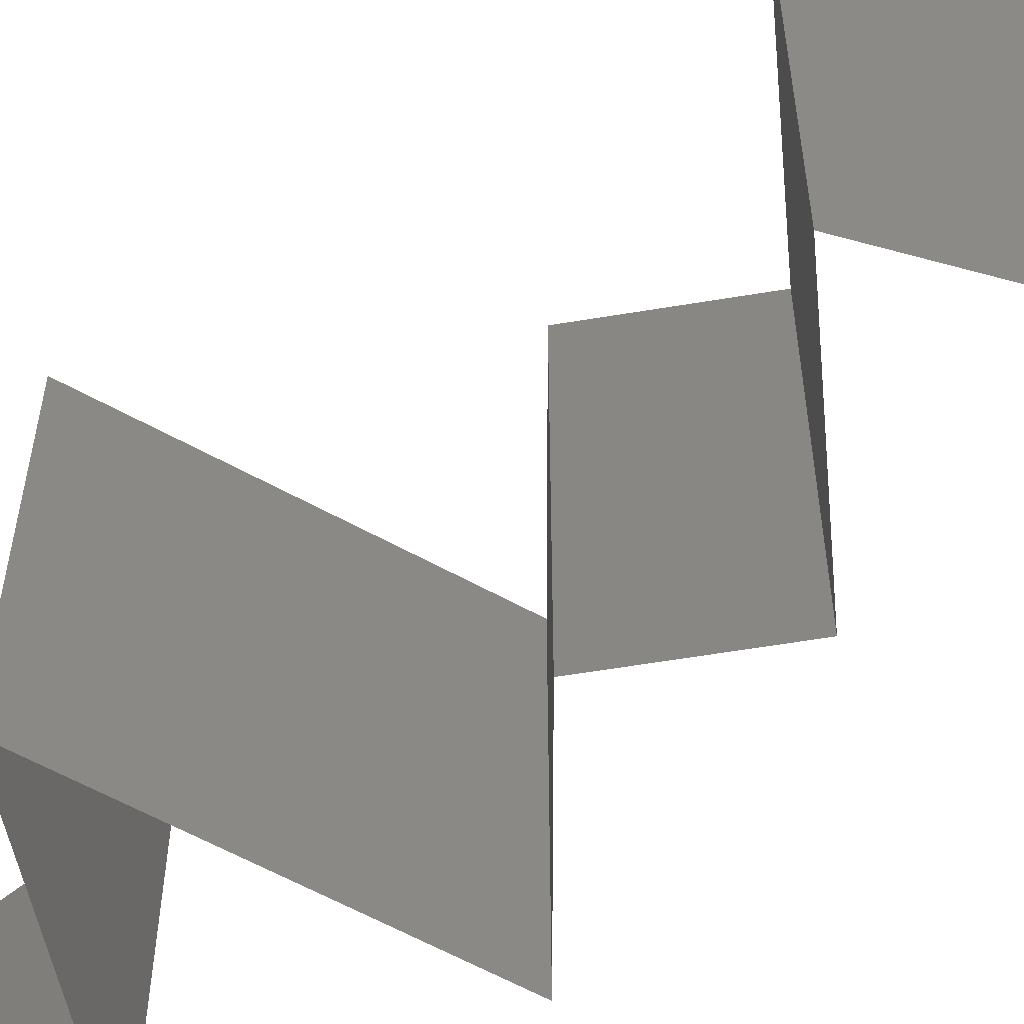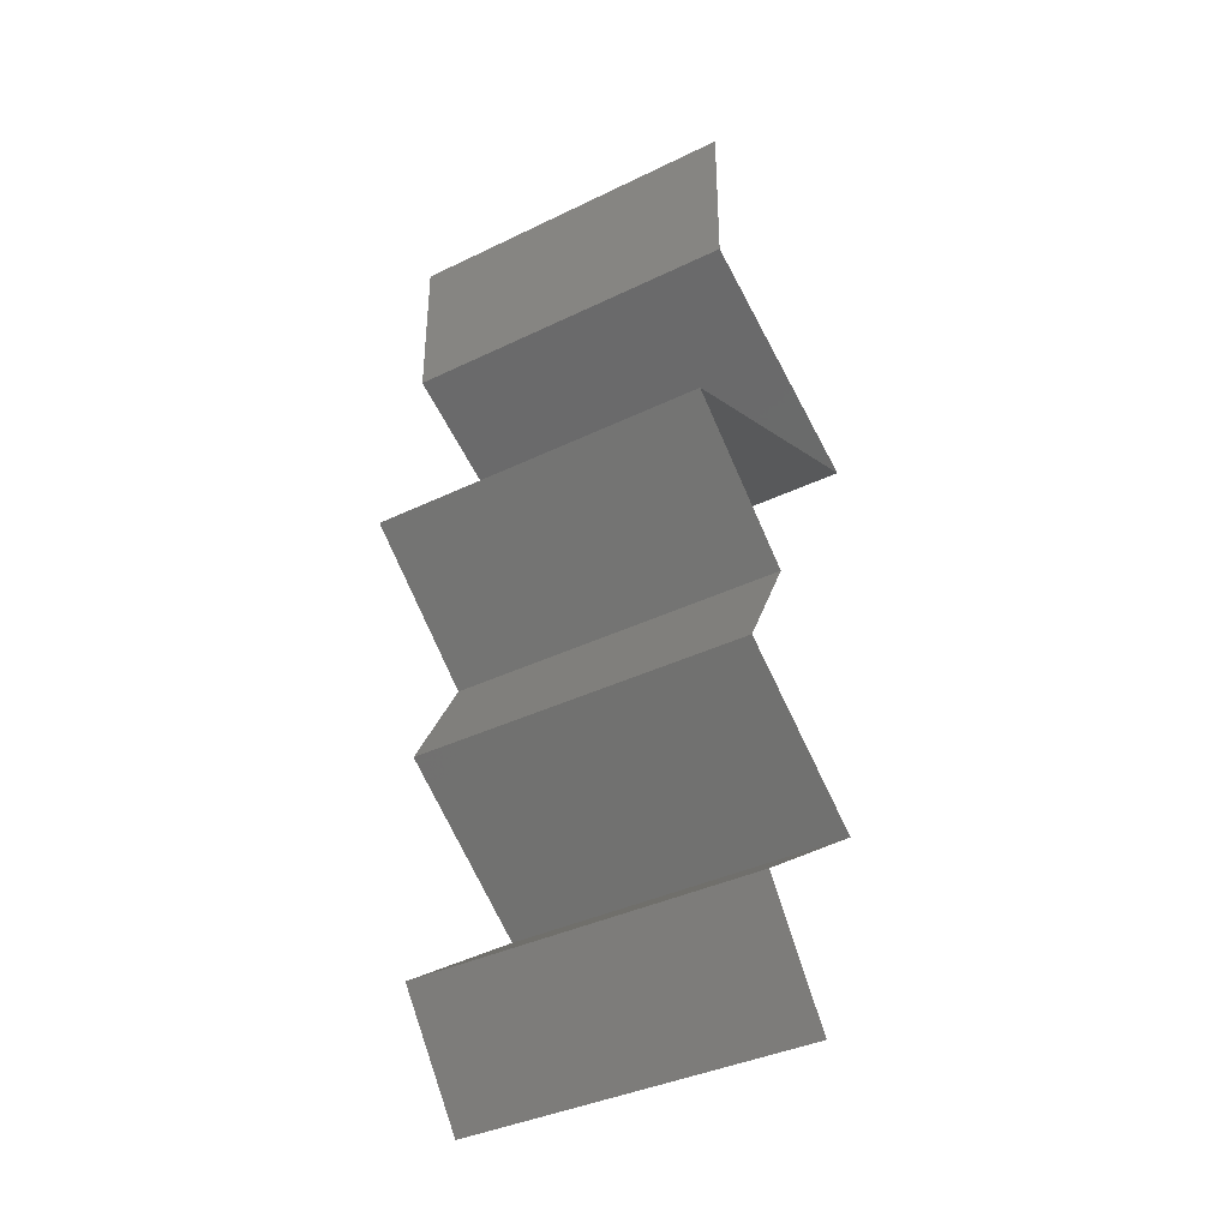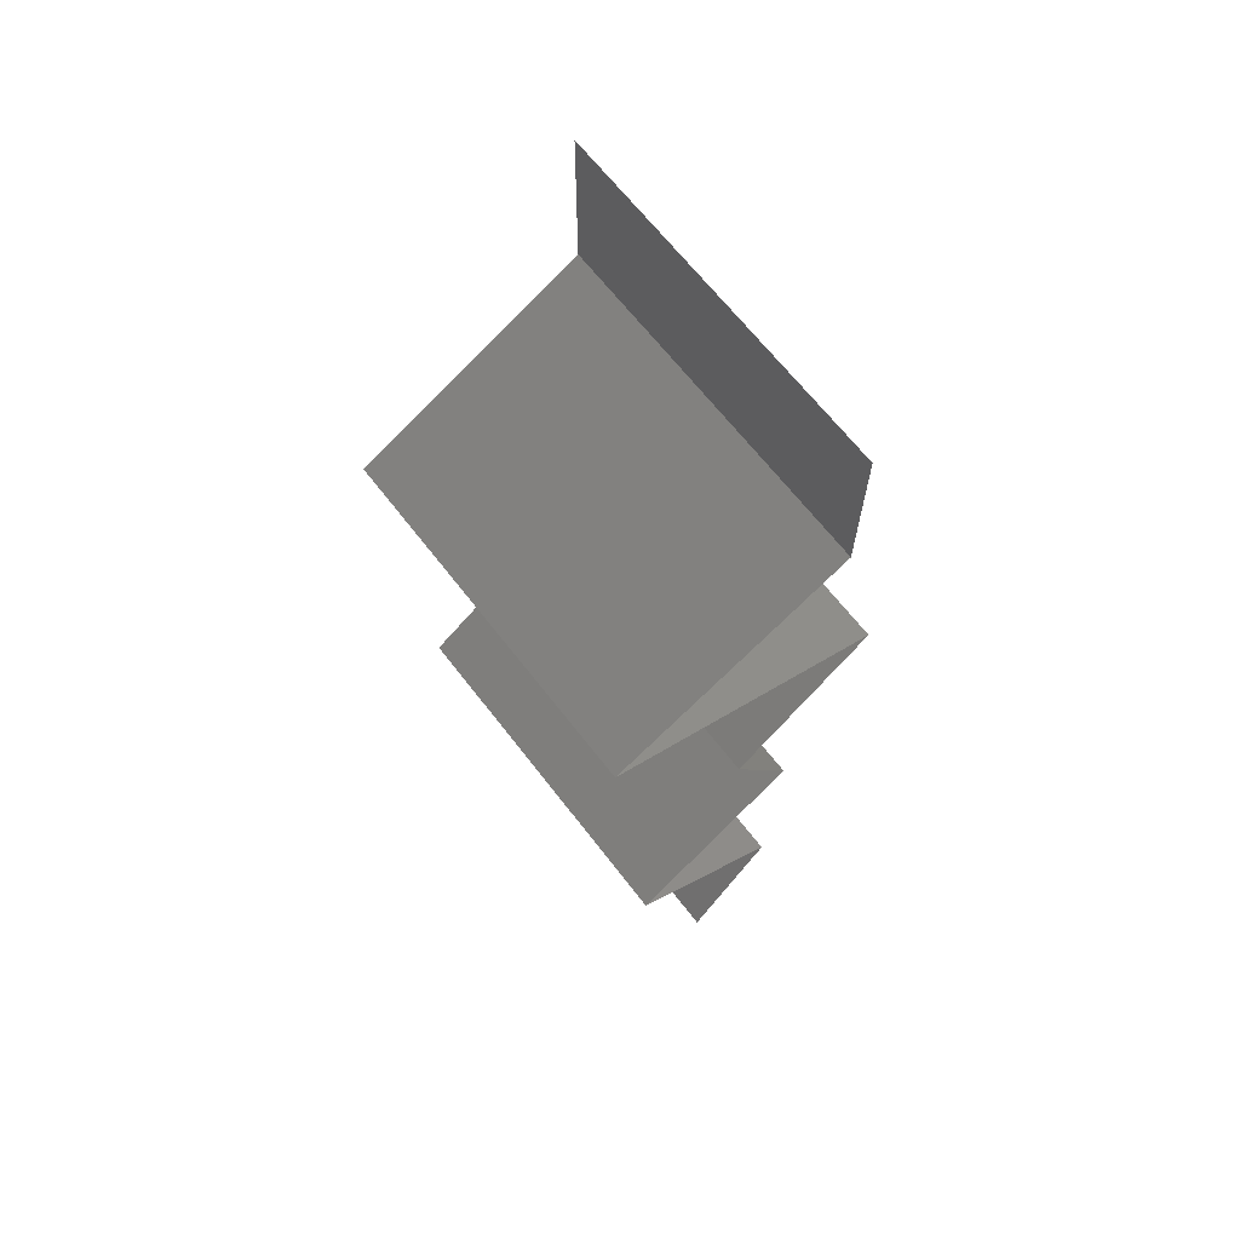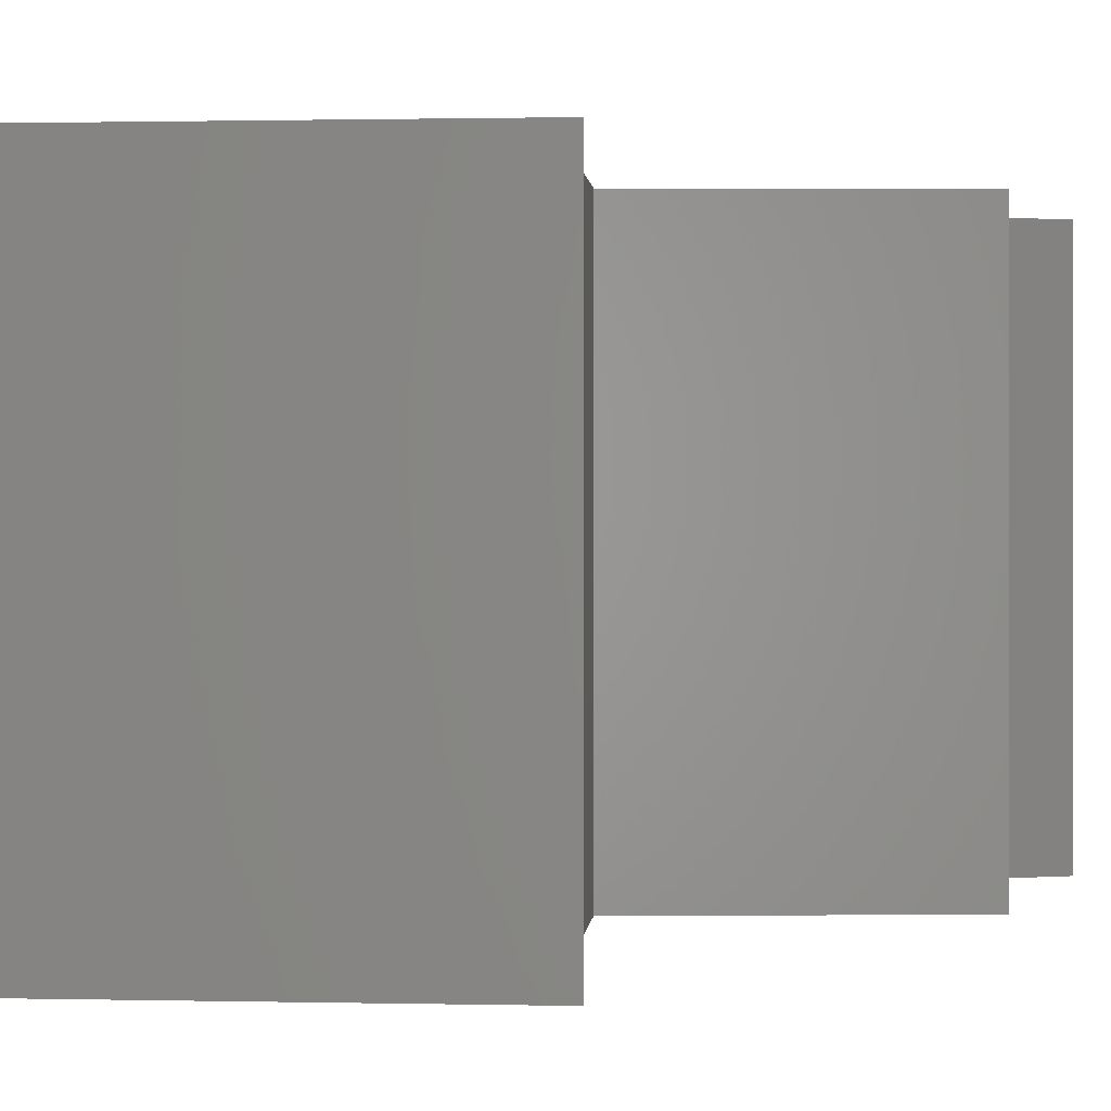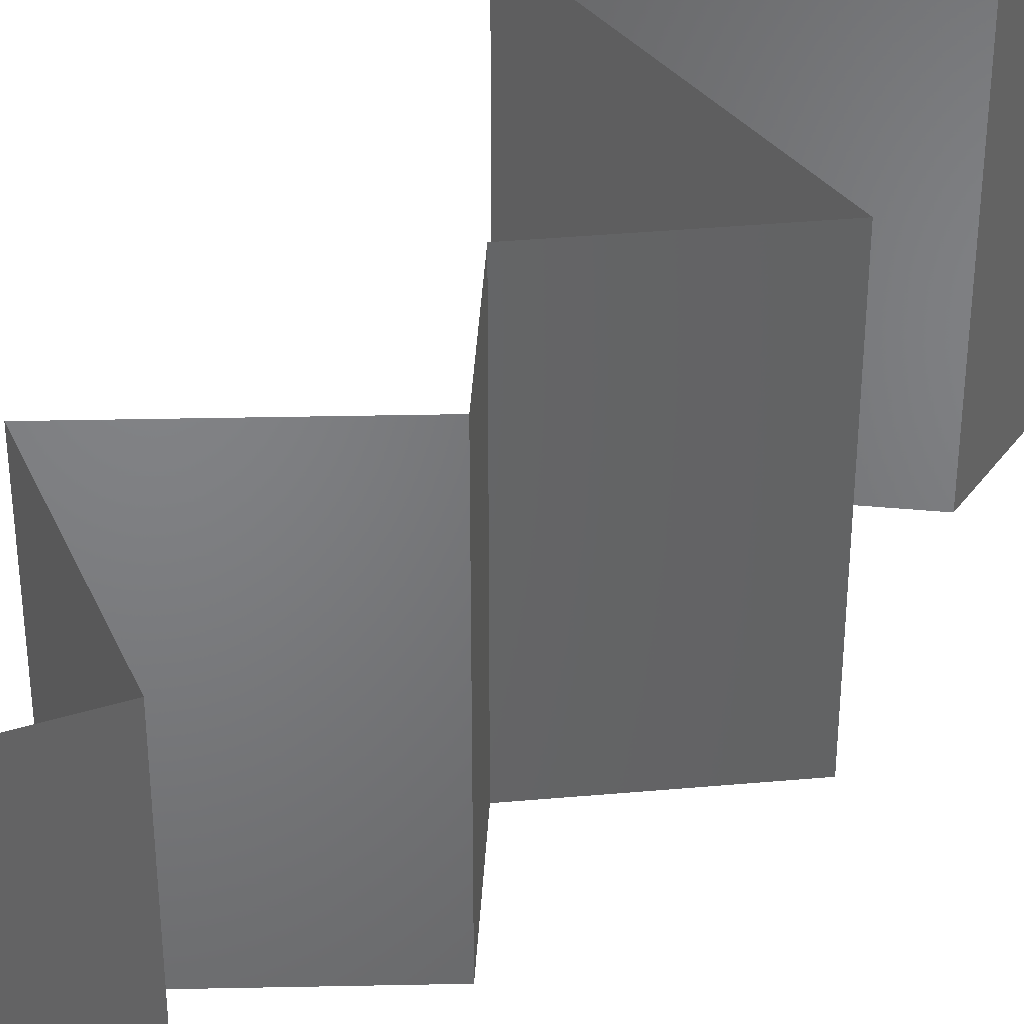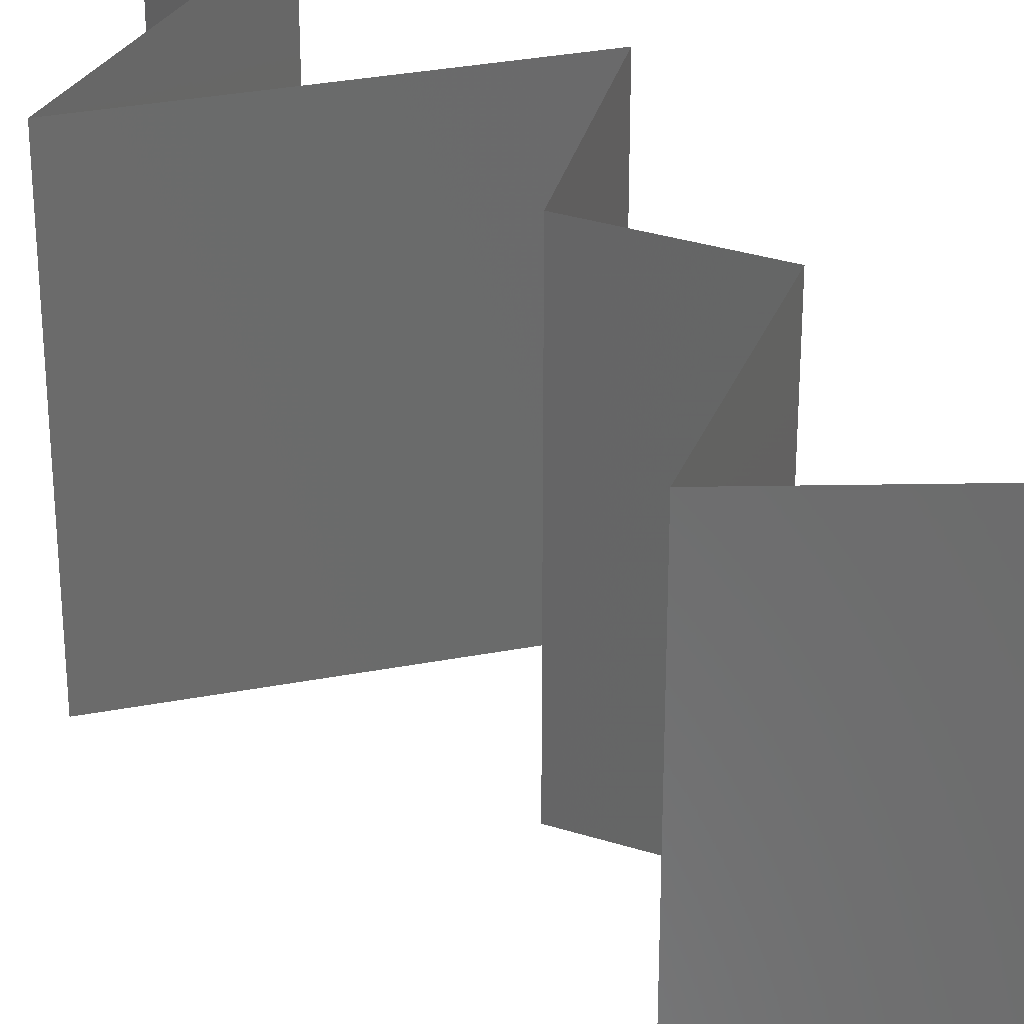
<metadata>
{"format":"stl","ext":"stl","renderer":"f3d","projection":"perspective","resolution":1024,"background":"white","views":[{"elev":-60.7,"azim":-51.2,"up":"+Z"},{"elev":-37.9,"azim":121.7,"up":"+Y"},{"elev":66.5,"azim":-37.7,"up":"+Y"},{"elev":0.6,"azim":-147.6,"up":"+Z"},{"elev":39.2,"azim":32.4,"up":"+Z"},{"elev":32.2,"azim":-36.8,"up":"+Z"}]}
</metadata>
<code>
# stl→obj: 50 verts, 74 faces
v 0.04 0.06 0.02
v 0.04 0.0555 0.015
v 0.04 0.06 0.01
v 0.04 0.051 0
v 0.04 0.0555 0.005
v 0.04 0.051 0.01
v 0.04 0.06 0
v 0.04 0.051 0.02
v 0.03325 0.04775 0.007486
v 0.03338 0.04781 0
v 0.02677 0.04462 0
v 0.02677 0.04462 0.01
v 0.03537 0.04877 0.01469
v 0.03081 0.04657 0.0146
v 0.02677 0.04462 0.02
v 0.03338 0.04781 0.02
v 0.03352 0.04193 0.007629
v 0.03477 0.04144 0
v 0.04278 0.03825 0.01
v 0.0373 0.04043 0.01364
v 0.04278 0.03825 0.02
v 0.04278 0.03825 0
v 0.03863 0.0399 0.004992
v 0.03188 0.04259 0.01429
v 0.03477 0.04144 0.02
v 0.03881 0.03506 0.005
v 0.03484 0.03187 0
v 0.03484 0.03187 0.02
v 0.03881 0.03506 0.015
v 0.03484 0.03187 0.01
v 0.03662 0.02869 0.005
v 0.0384 0.0255 0
v 0.03662 0.02869 0.015
v 0.0384 0.0255 0.01
v 0.0384 0.0255 0.02
v 0.02889 0.01912 0.02
v 0.03365 0.02231 0.01427
v 0.03365 0.02231 0.005676
v 0.02889 0.01912 0
v 0.02889 0.01912 0.01
v 0.03336 0.01594 0.005494
v 0.03783 0.01275 0
v 0.03783 0.01275 0.02
v 0.03336 0.01594 0.01448
v 0.03783 0.01275 0.01
v 0.03548 0.009562 0.015
v 0.03312 0.006375 0
v 0.03548 0.009562 0.005
v 0.03312 0.006375 0.01
v 0.03312 0.006375 0.02
f 1 2 3
f 4 5 6
f 3 5 7
f 6 2 8
f 6 5 3
f 8 2 1
f 3 2 6
f 7 5 4
f 4 9 10
f 10 9 11
f 11 9 12
f 6 9 4
f 8 13 6
f 12 14 15
f 16 13 8
f 15 14 16
f 13 14 9
f 16 14 13
f 9 14 12
f 13 9 6
f 11 17 18
f 12 17 11
f 19 20 21
f 22 23 19
f 15 24 12
f 21 20 25
f 20 23 17
f 19 23 20
f 18 23 22
f 25 24 15
f 24 20 17
f 24 17 12
f 17 23 18
f 25 20 24
f 22 26 27
f 28 29 21
f 21 29 19
f 27 26 30
f 30 26 29
f 29 26 19
f 30 29 28
f 19 26 22
f 27 31 32
f 30 33 34
f 35 33 28
f 34 31 30
f 30 31 27
f 28 33 30
f 32 31 34
f 34 33 35
f 36 37 35
f 32 38 39
f 35 37 34
f 39 38 40
f 37 38 34
f 40 38 37
f 34 38 32
f 40 37 36
f 39 41 42
f 43 44 36
f 42 41 45
f 36 44 40
f 40 41 39
f 45 44 43
f 45 41 44
f 44 41 40
f 43 46 45
f 47 48 49
f 45 48 42
f 49 46 50
f 49 48 45
f 45 46 49
f 42 48 47
f 50 46 43

</code>
